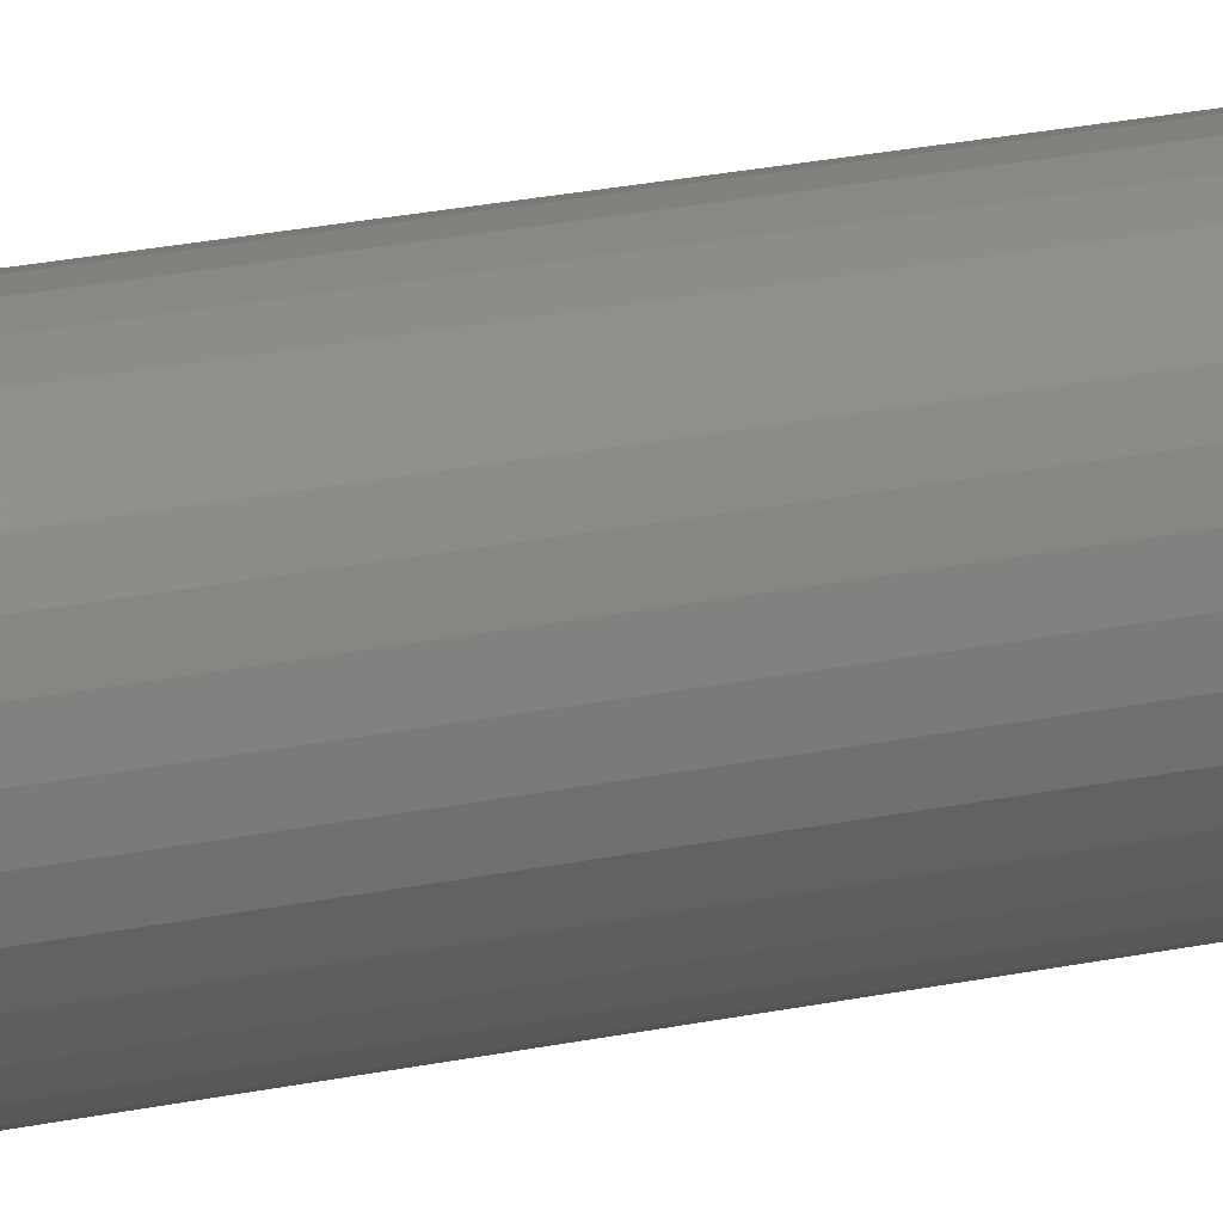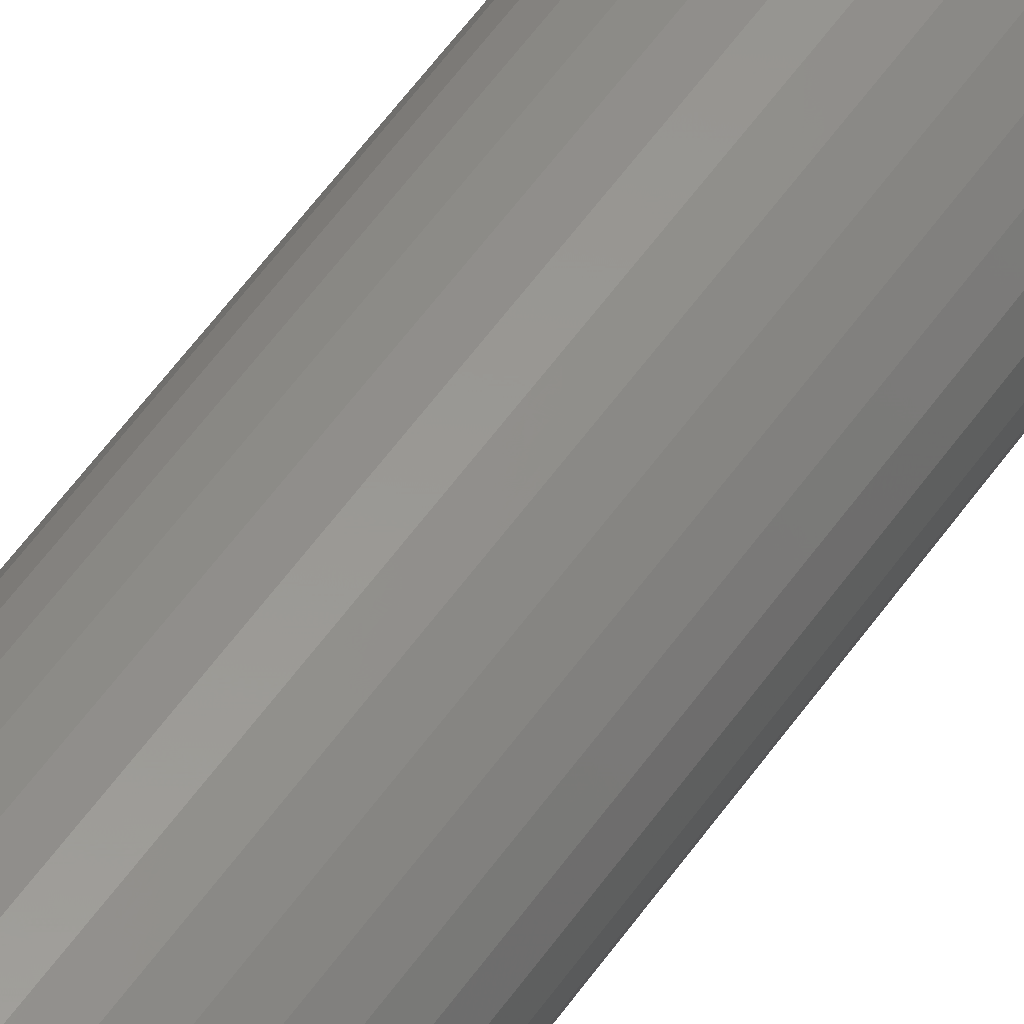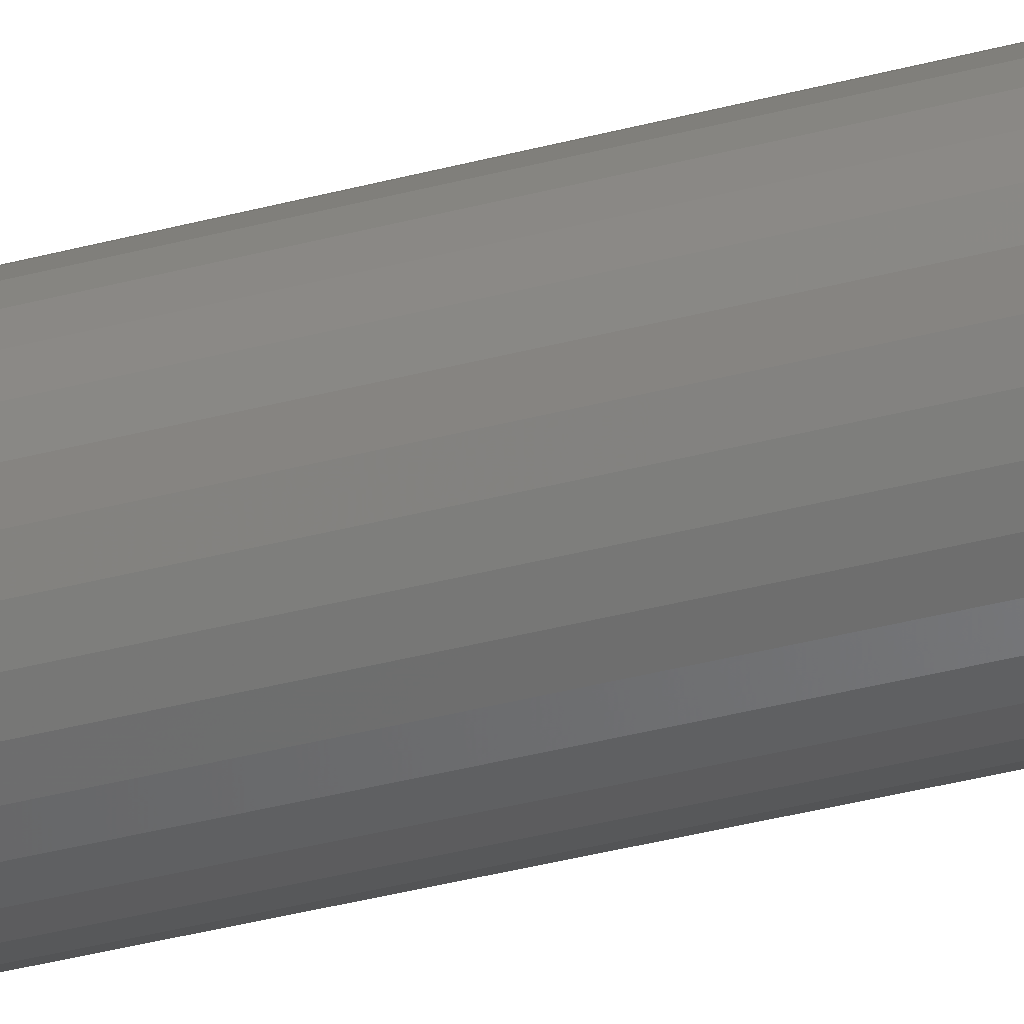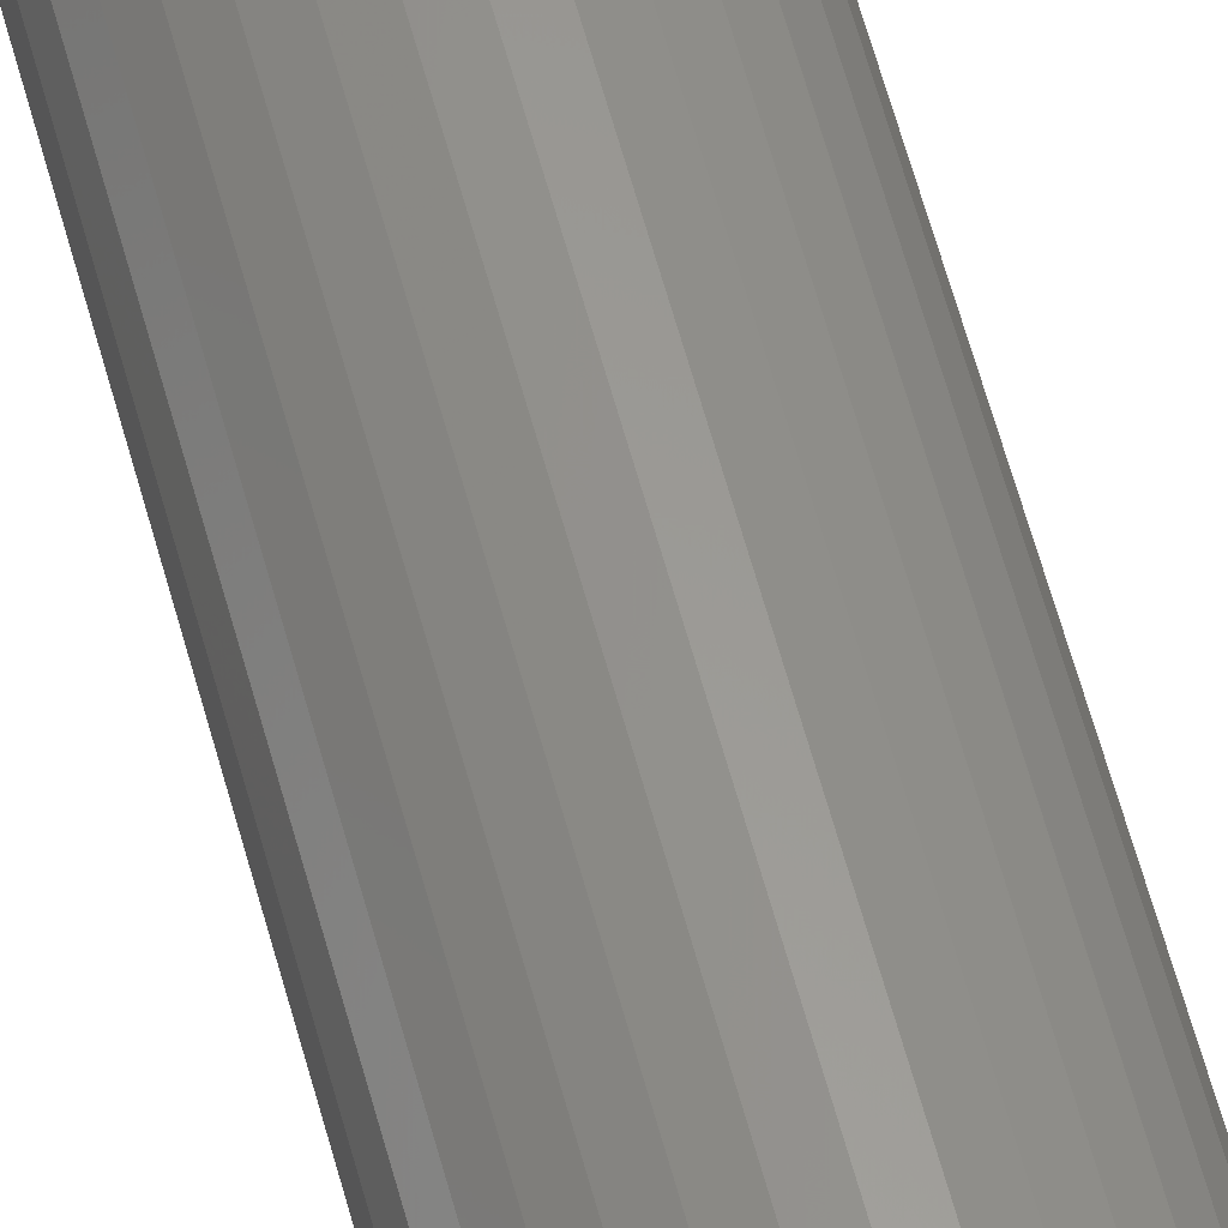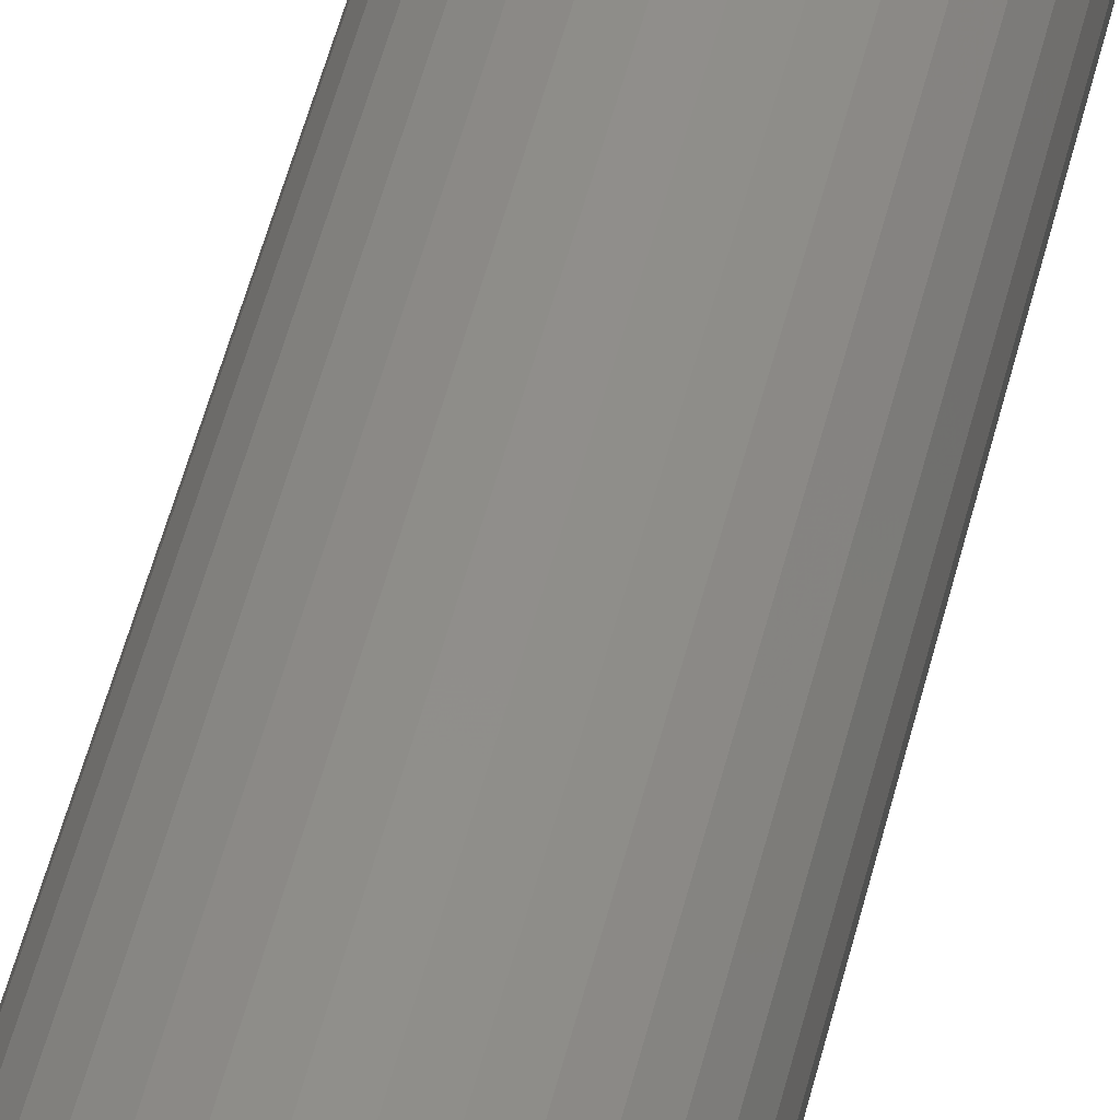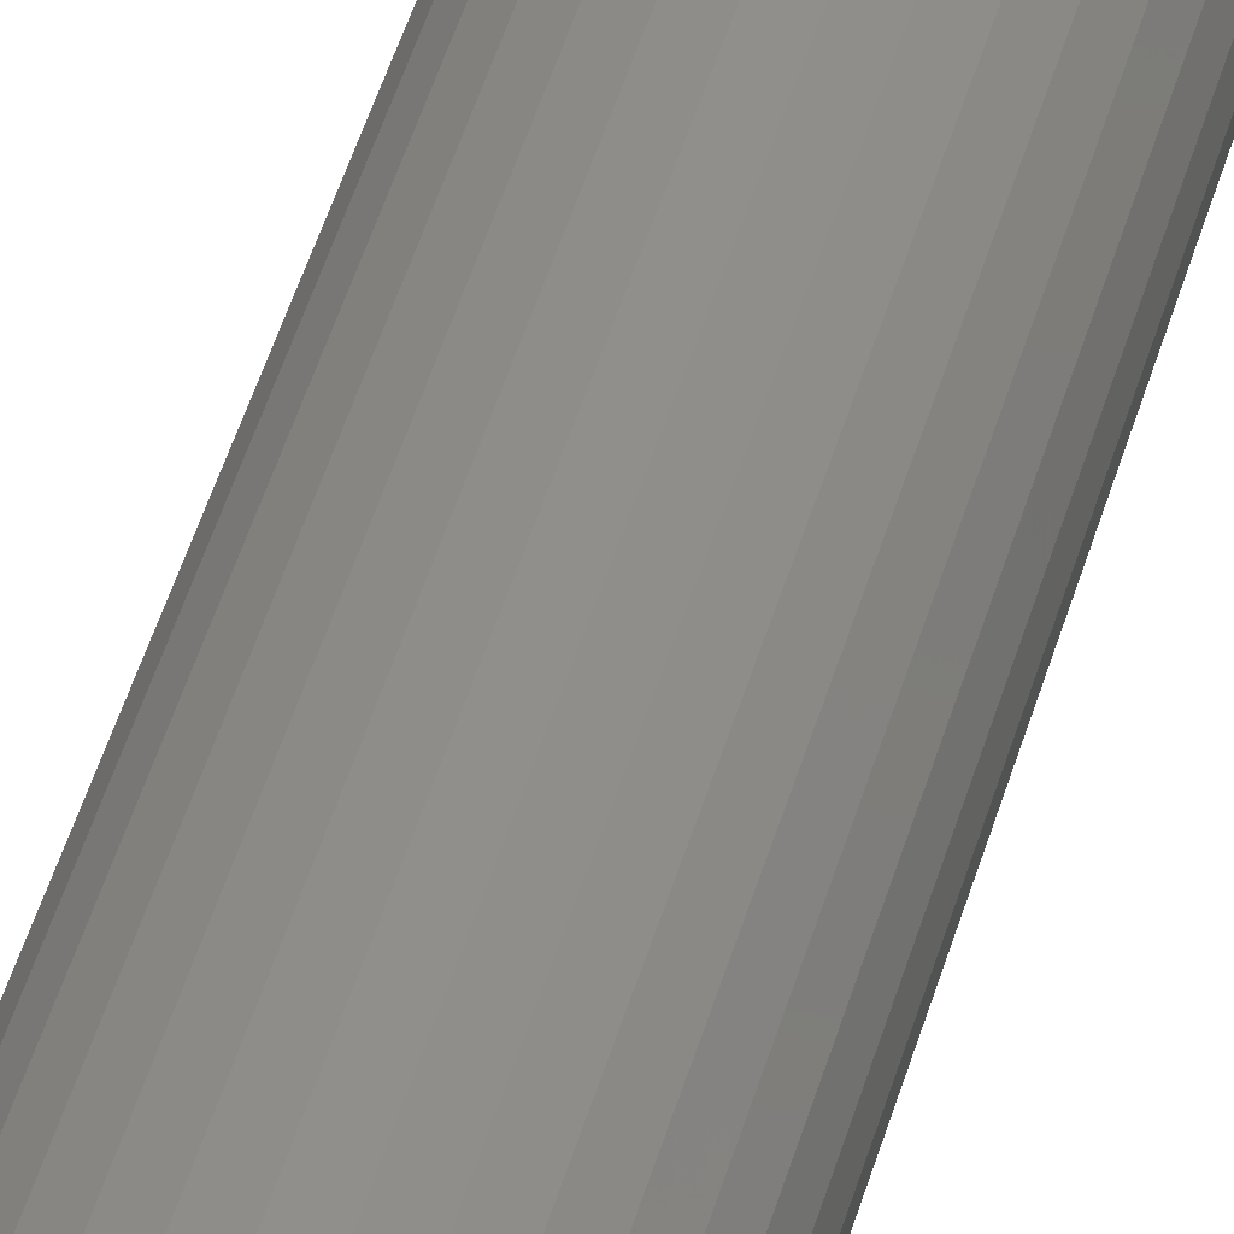
<metadata>
{"format":"stl","ext":"stl","renderer":"f3d","projection":"perspective","resolution":1024,"background":"white","views":[{"elev":21.5,"azim":68.7,"up":"+Z"},{"elev":55.1,"azim":-145.9,"up":"+Z"},{"elev":-34.9,"azim":110.0,"up":"+Z"},{"elev":60.4,"azim":165.0,"up":"+Z"},{"elev":44.4,"azim":12.3,"up":"+Z"},{"elev":45.6,"azim":-164.7,"up":"+Z"}]}
</metadata>
<code>
# stl→obj: 128 verts, 252 faces
v 0.005674 -0.75 0.04671
v -0.003438 -0.75 0.04581
v -0.0122 -0.75 0.04315
v -0.007255 -0.75 0.01935
v -0.03748 -0.75 0.01788
v -0.01078 -0.75 0.01646
v -0.01368 -0.75 0.01293
v -0.04014 -0.75 0.009113
v -0.01583 -0.75 0.008906
v -0.01715 -0.75 0.00454
v -0.01715 -0.75 -0.00454
v -0.04014 -0.75 -0.009113
v -0.01583 -0.75 -0.008906
v -0.01368 -0.75 -0.01293
v -0.03748 -0.75 -0.01788
v -0.01078 -0.75 -0.01646
v -0.007255 -0.75 -0.01935
v 0.0186 -0.75 0.01935
v 0.02213 -0.75 0.01646
v 0.04883 -0.75 0.01788
v 0.02503 -0.75 0.01293
v 0.02718 -0.75 0.008906
v 0.05149 -0.75 0.009113
v 0.0285 -0.75 0.00454
v 0.02895 -0.75 -1.752e-17
v 0.05149 -0.75 -0.009113
v 0.0285 -0.75 -0.00454
v 0.02718 -0.75 -0.008906
v 0.02503 -0.75 -0.01293
v 0.04883 -0.75 -0.01788
v 0.02213 -0.75 -0.01646
v 0.0186 -0.75 -0.01935
v 0.02355 -0.75 -0.04315
v 0.005674 -0.75 -0.04671
v 0.01479 -0.75 -0.04581
v 0.05238 -0.75 -2.469e-17
v -0.04104 -0.75 9.627e-18
v -0.0176 -0.75 -4.182e-19
v -0.03316 -0.75 0.02595
v -0.003232 -0.75 0.0215
v 0.001134 -0.75 0.02283
v 0.005674 -0.75 0.02327
v 0.04451 -0.75 0.02595
v 0.0387 -0.75 0.03303
v 0.03163 -0.75 0.03884
v 0.02355 -0.75 0.04315
v 0.01479 -0.75 0.04581
v -0.02028 -0.75 0.03884
v -0.02735 -0.75 0.03303
v 0.005674 -0.75 -0.02327
v -0.03316 -0.75 -0.02595
v -0.02735 -0.75 -0.03303
v -0.02028 -0.75 -0.03884
v -0.0122 -0.75 -0.04315
v -0.003438 -0.75 -0.04581
v 0.03163 -0.75 -0.03884
v 0.0387 -0.75 -0.03303
v 0.04451 -0.75 -0.02595
v 0.001134 -0.75 -0.02283
v -0.003232 -0.75 -0.0215
v 0.01021 -0.75 0.02283
v 0.01458 -0.75 0.0215
v 0.01458 -0.75 -0.0215
v 0.01021 -0.75 -0.02283
v 0.005674 -0.01562 -0.02327
v 0.01021 -0.01562 -0.02283
v 0.01458 -0.01562 -0.0215
v 0.0186 -0.01562 -0.01935
v 0.02213 -0.01562 -0.01646
v 0.02503 -0.01562 -0.01293
v 0.02718 -0.01562 -0.008906
v 0.0285 -0.01562 -0.00454
v 0.02895 -0.01562 -2.322e-17
v 0.001134 -0.01562 -0.02283
v -0.003232 -0.01562 -0.0215
v -0.007255 -0.01562 -0.01935
v -0.01078 -0.01562 -0.01646
v -0.01368 -0.01562 -0.01293
v -0.01583 -0.01562 -0.008906
v -0.01715 -0.01562 -0.00454
v -0.0176 -0.01562 -4.182e-19
v 0.005674 -0.01562 0.02327
v 0.001134 -0.01562 0.02283
v -0.003232 -0.01562 0.0215
v -0.007255 -0.01562 0.01935
v -0.01078 -0.01562 0.01646
v -0.01368 -0.01562 0.01293
v -0.01583 -0.01562 0.008906
v -0.01715 -0.01562 0.00454
v 0.01021 -0.01562 0.02283
v 0.01458 -0.01562 0.0215
v 0.0186 -0.01562 0.01935
v 0.02213 -0.01562 0.01646
v 0.02503 -0.01562 0.01293
v 0.02718 -0.01562 0.008906
v 0.0285 -0.01562 0.00454
v 0.05238 0.007812 -3.613e-17
v 0.05149 0.007812 -0.009113
v 0.04883 0.007812 -0.01788
v 0.04451 0.007812 -0.02595
v 0.0387 0.007812 -0.03303
v 0.03163 0.007812 -0.03884
v 0.02355 0.007812 -0.04315
v 0.01479 0.007812 -0.04581
v 0.005674 0.007812 -0.04671
v -0.003438 0.007812 -0.04581
v -0.0122 0.007812 -0.04315
v -0.02028 0.007812 -0.03884
v -0.02735 0.007812 -0.03303
v -0.03316 0.007812 -0.02595
v -0.03748 0.007812 -0.01788
v -0.04014 0.007812 -0.009113
v -0.04104 0.007812 9.627e-18
v -0.04014 0.007812 0.009113
v -0.03748 0.007812 0.01788
v -0.03316 0.007812 0.02595
v -0.02735 0.007812 0.03303
v -0.02028 0.007812 0.03884
v -0.0122 0.007812 0.04315
v -0.003438 0.007812 0.04581
v 0.005674 0.007812 0.04671
v 0.01479 0.007812 0.04581
v 0.02355 0.007812 0.04315
v 0.03163 0.007812 0.03884
v 0.0387 0.007812 0.03303
v 0.04451 0.007812 0.02595
v 0.04883 0.007812 0.01788
v 0.05149 0.007812 0.009113
f 1 2 3
f 4 5 6
f 7 6 5
f 5 8 7
f 7 8 9
f 10 9 8
f 11 12 13
f 14 13 12
f 12 15 14
f 15 16 14
f 17 16 15
f 18 19 20
f 20 19 21
f 20 21 22
f 20 22 23
f 23 22 24
f 25 23 24
f 26 27 28
f 26 28 29
f 26 29 30
f 30 29 31
f 30 31 32
f 33 34 35
f 36 23 25
f 36 25 27
f 36 27 26
f 37 12 11
f 37 11 38
f 37 38 10
f 37 10 8
f 39 5 4
f 39 4 40
f 39 40 41
f 39 41 42
f 42 43 44
f 42 44 45
f 42 45 46
f 42 46 47
f 42 47 1
f 42 1 3
f 42 3 48
f 42 48 49
f 42 49 39
f 50 51 52
f 50 52 53
f 50 53 54
f 50 54 55
f 50 55 34
f 50 34 33
f 50 33 56
f 50 56 57
f 50 57 58
f 51 50 59
f 51 59 60
f 51 60 17
f 51 17 15
f 43 42 61
f 43 61 62
f 43 62 18
f 43 18 20
f 58 30 32
f 58 32 63
f 58 63 64
f 58 64 50
f 65 64 66
f 66 64 63
f 66 63 67
f 67 63 32
f 67 32 68
f 68 32 31
f 68 31 69
f 69 31 29
f 69 29 70
f 70 29 28
f 70 28 71
f 71 28 27
f 71 27 72
f 72 27 25
f 72 25 73
f 64 65 50
f 50 65 74
f 50 74 59
f 59 74 75
f 59 75 60
f 60 75 76
f 60 76 17
f 17 76 77
f 17 77 16
f 16 77 78
f 16 78 14
f 14 78 79
f 14 79 13
f 13 79 80
f 13 80 11
f 11 80 81
f 11 81 38
f 82 41 83
f 83 41 40
f 83 40 84
f 84 40 4
f 84 4 85
f 85 4 6
f 85 6 86
f 86 6 7
f 86 7 87
f 87 7 9
f 87 9 88
f 88 9 10
f 88 10 89
f 89 10 38
f 89 38 81
f 41 82 42
f 42 82 90
f 42 90 61
f 61 90 91
f 61 91 62
f 62 91 92
f 62 92 18
f 18 92 93
f 18 93 19
f 19 93 94
f 19 94 21
f 21 94 95
f 21 95 22
f 22 95 96
f 22 96 24
f 24 96 73
f 24 73 25
f 97 36 98
f 98 36 26
f 98 26 99
f 99 26 30
f 99 30 100
f 100 30 58
f 100 58 101
f 101 58 57
f 101 57 102
f 102 57 56
f 102 56 103
f 103 56 33
f 103 33 104
f 104 33 35
f 104 35 105
f 105 35 34
f 105 34 106
f 106 34 55
f 106 55 107
f 107 55 54
f 107 54 108
f 108 54 53
f 108 53 109
f 109 53 52
f 109 52 110
f 110 52 51
f 110 51 111
f 111 51 15
f 111 15 112
f 112 15 12
f 112 12 113
f 113 12 37
f 113 37 114
f 114 37 8
f 114 8 115
f 115 8 5
f 115 5 116
f 116 5 39
f 116 39 117
f 117 39 49
f 117 49 118
f 118 49 48
f 118 48 119
f 119 48 3
f 119 3 120
f 120 3 2
f 120 2 121
f 121 2 1
f 121 1 122
f 122 1 47
f 122 47 123
f 123 47 46
f 123 46 124
f 124 46 45
f 124 45 125
f 125 45 44
f 125 44 126
f 126 44 43
f 126 43 127
f 127 43 20
f 127 20 128
f 128 20 23
f 128 23 97
f 97 23 36
f 119 120 121
f 119 121 122
f 123 119 122
f 118 119 123
f 124 118 123
f 117 118 124
f 125 117 124
f 116 117 125
f 126 116 125
f 115 116 126
f 127 115 126
f 114 115 127
f 128 114 127
f 99 111 98
f 110 111 99
f 100 110 99
f 109 110 100
f 101 109 100
f 108 109 101
f 102 108 101
f 107 108 102
f 103 107 102
f 106 107 103
f 105 106 103
f 104 105 103
f 111 112 98
f 98 112 113
f 98 113 97
f 97 113 114
f 97 114 128
f 82 83 84
f 90 82 84
f 90 84 91
f 91 84 85
f 91 85 92
f 92 85 86
f 92 86 93
f 93 86 87
f 93 87 94
f 94 87 88
f 94 88 95
f 95 88 89
f 95 89 96
f 72 79 71
f 71 79 78
f 71 78 70
f 70 78 77
f 70 77 69
f 69 77 76
f 69 76 68
f 68 76 75
f 68 75 67
f 67 75 74
f 67 74 65
f 67 65 66
f 96 89 73
f 73 89 81
f 73 81 72
f 72 81 80
f 72 80 79

</code>
